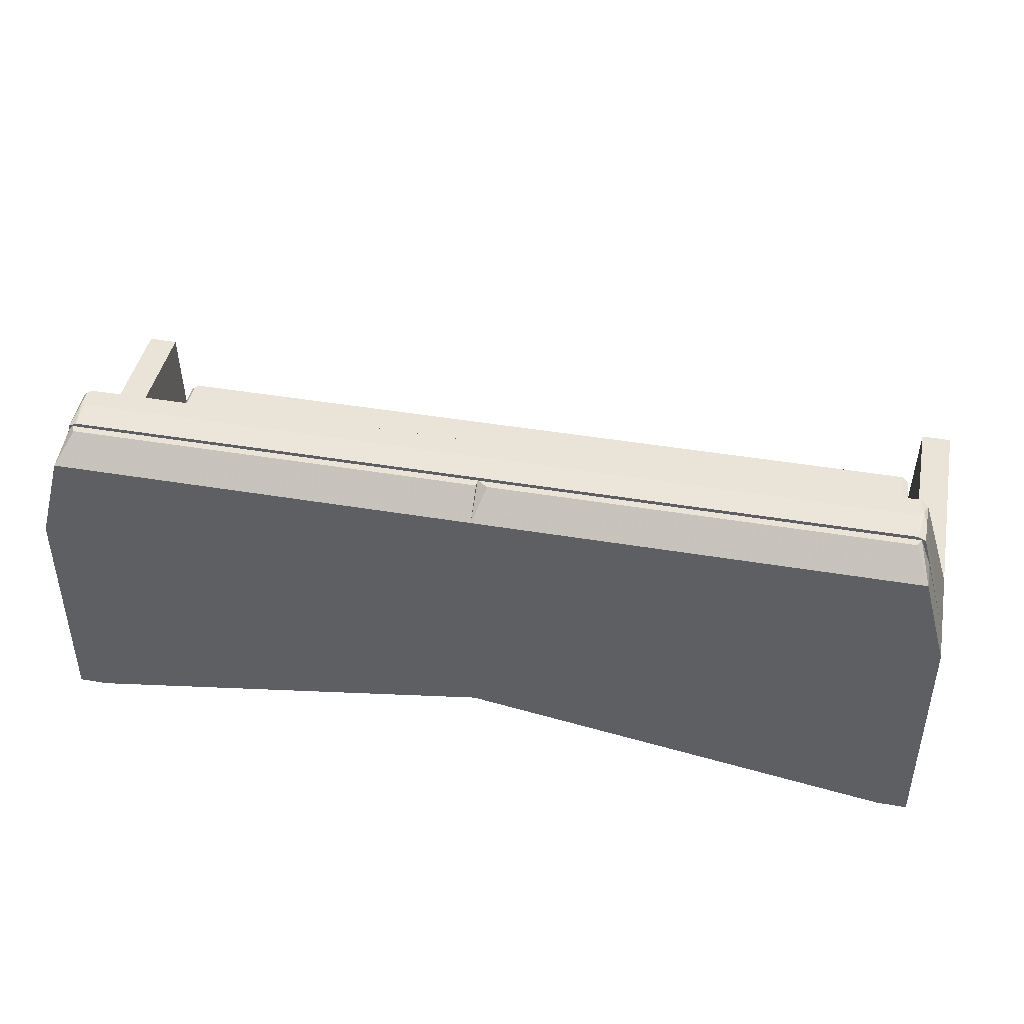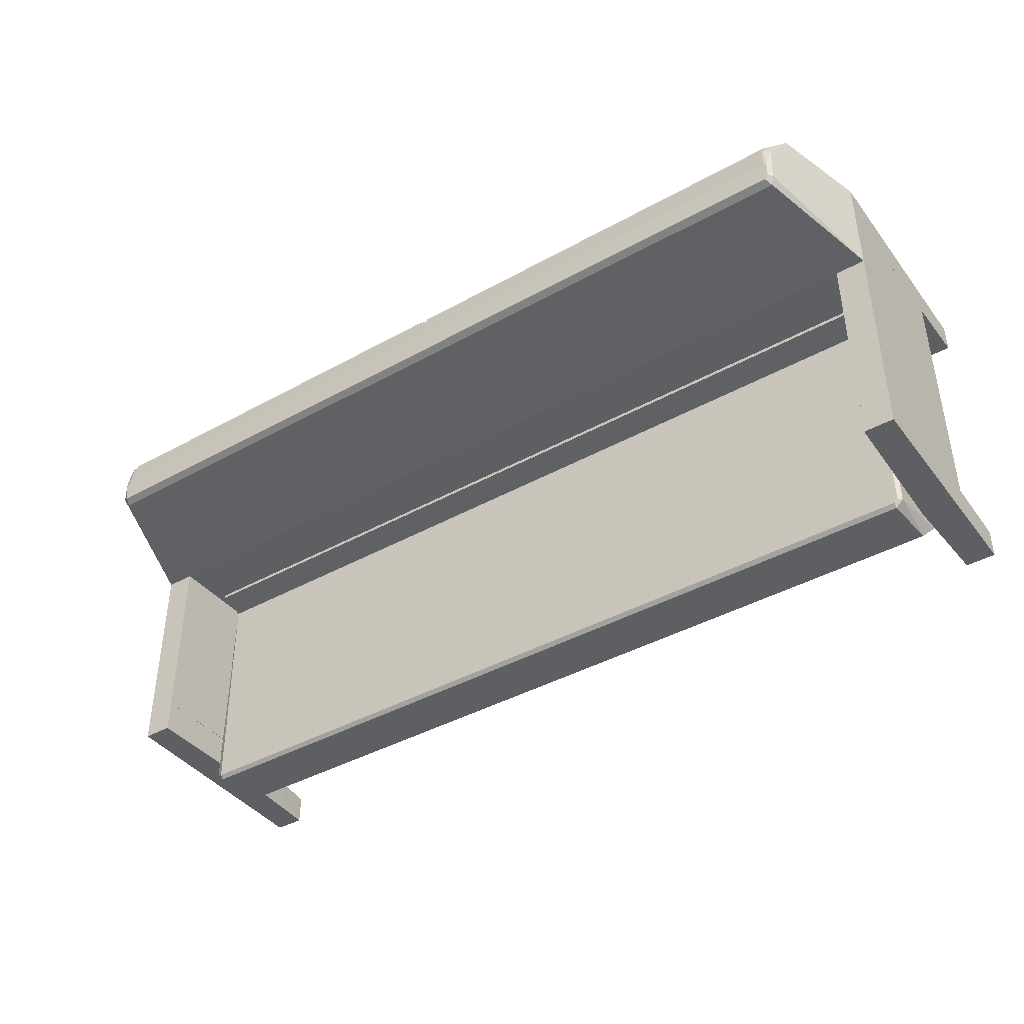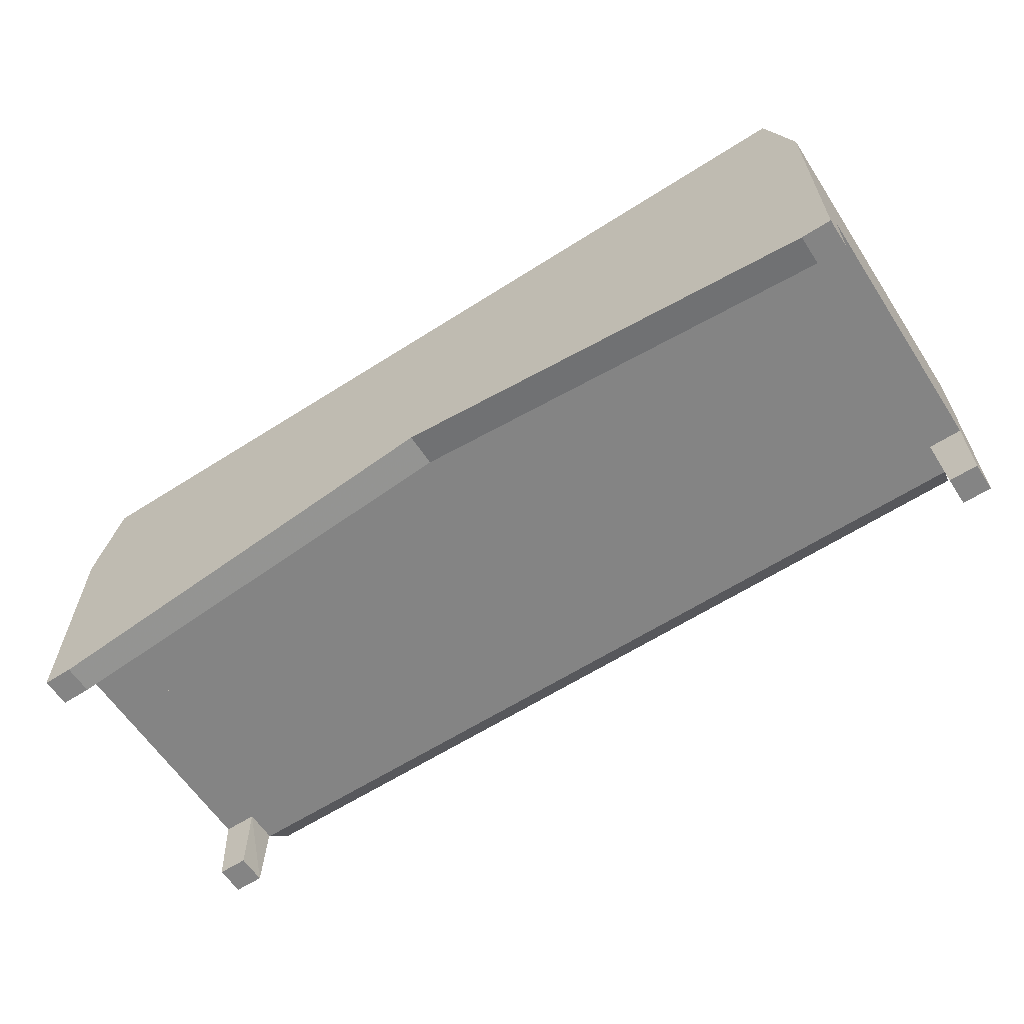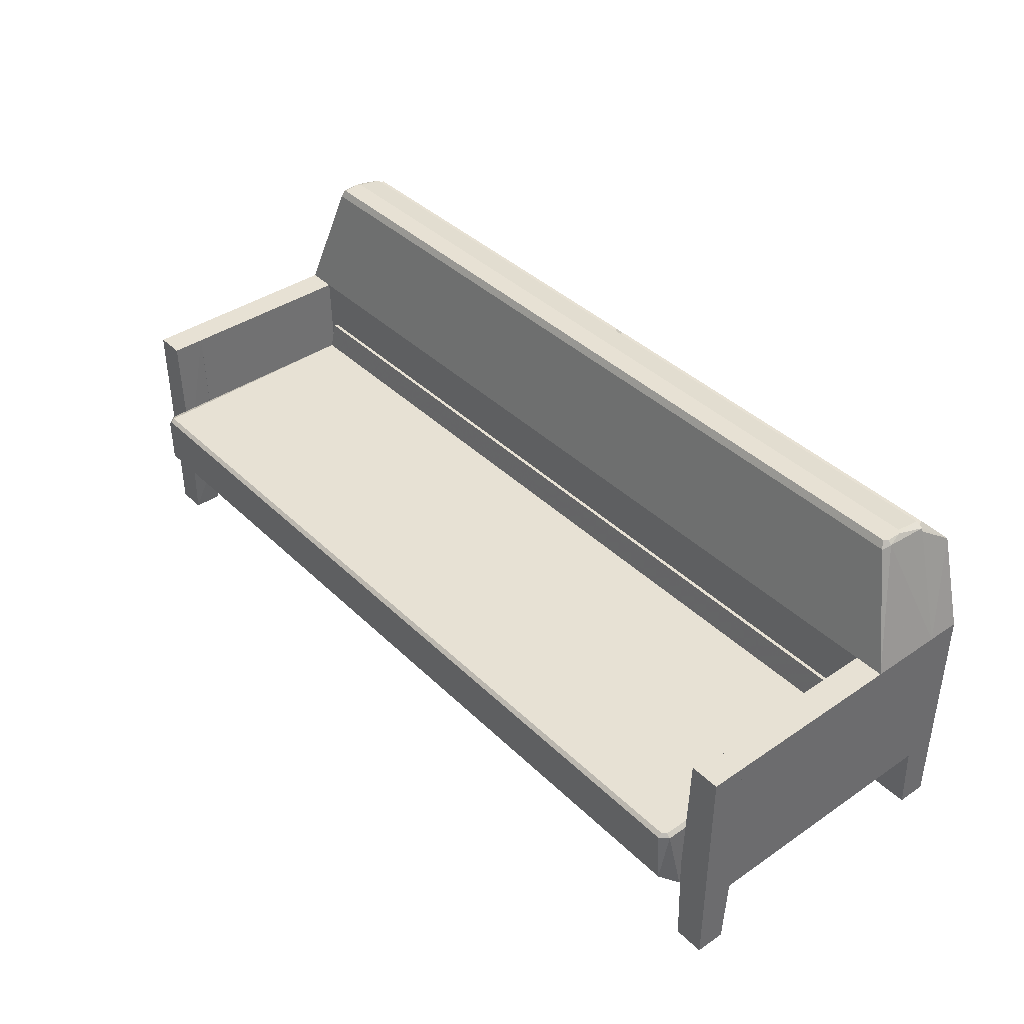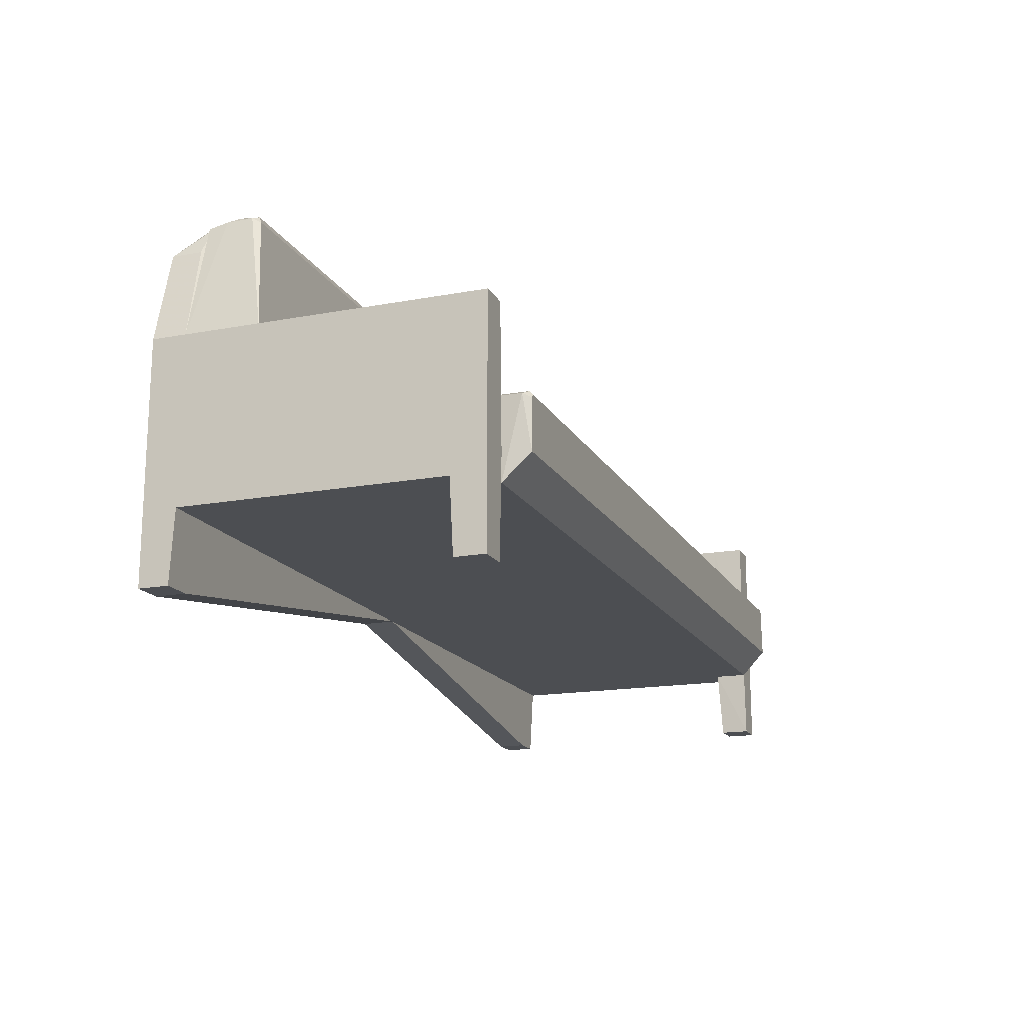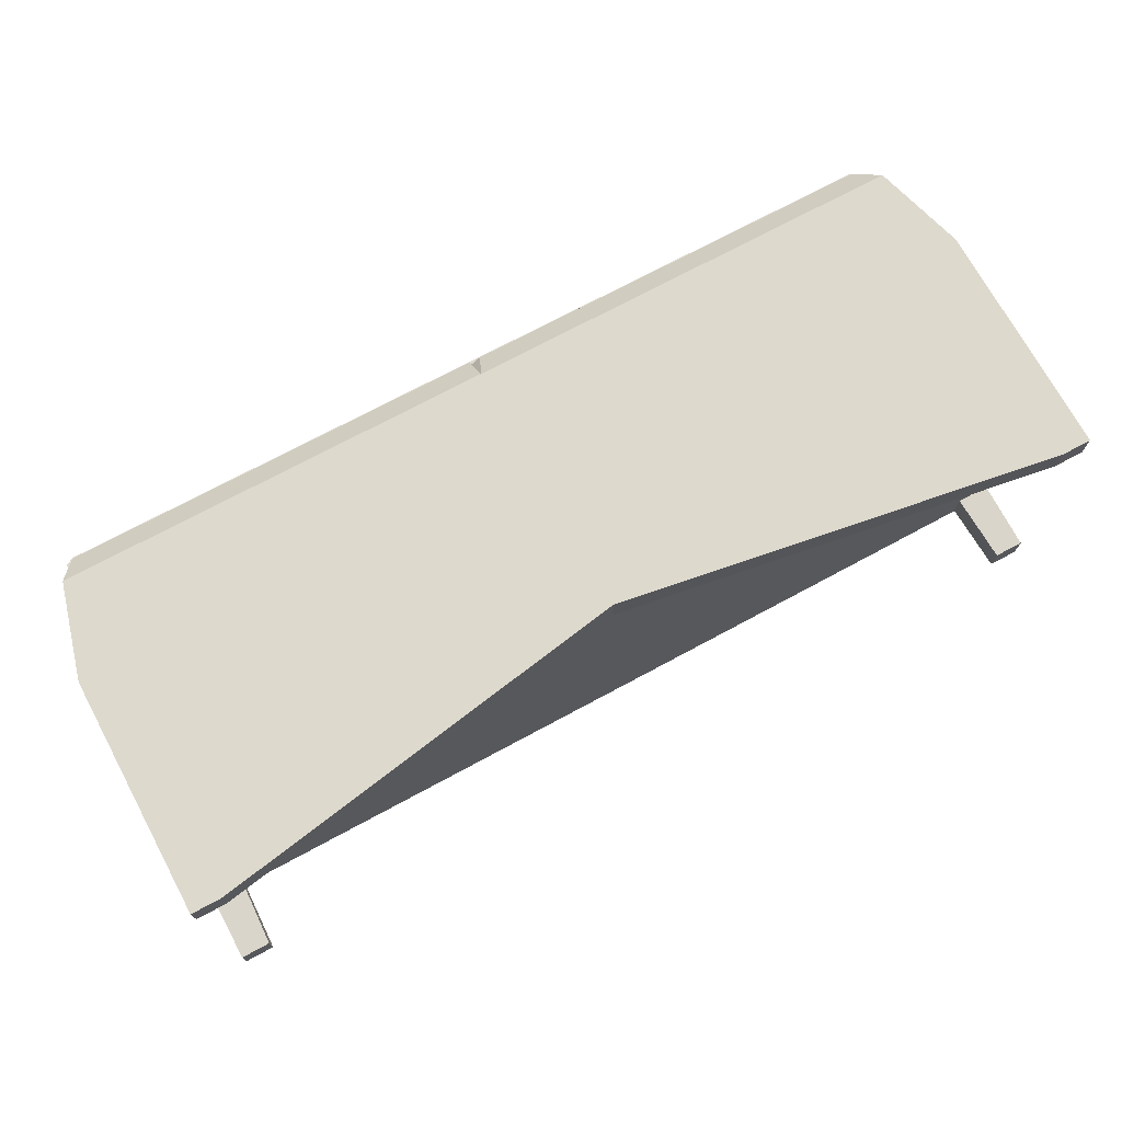
<metadata>
{"format":"obj","ext":"obj","renderer":"f3d","projection":"perspective","resolution":1024,"background":"white","views":[{"elev":43.2,"azim":-168.7,"up":"+Z"},{"elev":-41.2,"azim":34.0,"up":"+Y"},{"elev":-61.4,"azim":-146.9,"up":"+Z"},{"elev":39.6,"azim":49.8,"up":"+Z"},{"elev":-16.7,"azim":-69.4,"up":"+Z"},{"elev":71.9,"azim":151.6,"up":"+Y"}]}
</metadata>
<code>
o convex_0
v -0.4406 0.09528 -0.1069
v 0.4049 0.05248 0.1714
v 0.4049 0.06673 0.1714
v 0.4406 0.09528 -0.1069
v 0.4406 0.02393 -0.1069
v -0.4406 0.02393 0.05004
v -0.4013 0.09528 0.1678
v -0.4406 0.02393 -0.1069
v 0.4084 0.09528 0.1643
v -0.4013 0.0489 0.1714
v 0.4406 0.02393 0.05007
v 0.4049 0.04534 0.1643
v -0.4406 0.09528 0.05004
v 0.4406 0.09528 0.05007
v -0.4049 0.04534 0.1643
v -0.4049 0.06673 0.1714
v 0.4013 0.09528 0.1678
v -0.4084 0.07744 0.1678
v 0.4084 0.05248 0.1678
v -0.4013 0.07031 0.1714
v 0.4013 0.0489 0.1714
v -0.4084 0.05248 0.1678
v -0.4084 0.09528 0.1643
v 0.4013 0.07031 0.1714
f 17 20 24
f 1 4 5
f 4 1 7
f 1 5 8
f 5 6 8
f 6 1 8
f 4 7 9
f 2 3 10
f 5 4 11
f 6 5 11
f 1 6 13
f 7 1 13
f 4 9 14
f 11 4 14
f 6 11 15
f 12 10 15
f 11 12 15
f 10 3 16
f 3 9 17
f 9 7 17
f 13 6 18
f 16 7 18
f 3 2 19
f 9 3 19
f 2 12 19
f 12 11 19
f 14 9 19
f 11 14 19
f 16 3 20
f 7 16 20
f 17 7 20
f 2 10 21
f 12 2 21
f 10 12 21
f 15 10 22
f 6 15 22
f 10 16 22
f 18 6 22
f 16 18 22
f 7 13 23
f 13 18 23
f 18 7 23
f 3 17 24
f 20 3 24
o convex_1
v -0.4406 0.1274 0.05007
v 0.005352 0.09528 0.1643
v 0.005352 0.09528 -0.1069
v 0.005352 0.1274 -0.1069
v -0.4406 0.09885 -0.1747
v -0.4049 0.09528 0.1643
v 0.005352 0.1274 0.1393
v -0.4406 0.1274 -0.1747
v -0.4156 0.1274 0.1393
v -0.4406 0.09528 -0.1068
v -0.4406 0.09528 0.05007
v -0.005387 0.1024 0.1643
v -0.4121 0.09885 -0.1747
v -0.4013 0.1024 0.1643
v -0.4121 0.1274 -0.1747
v -0.4156 0.09885 0.1393
f 33 35 40
f 26 27 28
f 27 26 30
f 26 28 31
f 28 25 31
f 25 28 32
f 29 25 32
f 31 25 33
f 25 29 34
f 29 27 34
f 27 30 34
f 34 30 35
f 33 25 35
f 25 34 35
f 30 26 36
f 26 31 36
f 31 33 36
f 28 27 37
f 27 29 37
f 29 32 37
f 33 30 38
f 30 36 38
f 36 33 38
f 32 28 39
f 28 37 39
f 37 32 39
f 30 33 40
f 35 30 40
o convex_2
v 0.4121 0.1274 -0.1747
v 0.4049 0.09528 0.1643
v 0.4085 0.09528 0.1606
v 0.005352 0.09528 -0.1069
v 0.005352 0.1274 0.1393
v 0.4156 0.1274 0.1393
v 0.4406 0.09885 -0.1747
v 0.005352 0.09528 0.1643
v 0.005352 0.1274 -0.1069
v 0.4406 0.09528 -0.1068
v 0.4406 0.1274 0.05007
v 0.4406 0.1274 -0.1747
v 0.4406 0.09528 0.05007
v 0.4013 0.1024 0.1643
v 0.005352 0.1024 0.1643
v 0.4121 0.09885 -0.1747
f 41 47 56
f 43 42 44
f 42 43 46
f 41 45 46
f 44 42 48
f 45 44 48
f 41 44 49
f 45 41 49
f 44 45 49
f 43 44 50
f 44 47 50
f 50 47 51
f 41 46 51
f 47 41 52
f 51 47 52
f 41 51 52
f 46 43 53
f 43 50 53
f 50 51 53
f 51 46 53
f 42 46 54
f 46 45 54
f 48 42 54
f 48 54 55
f 45 48 55
f 54 45 55
f 44 41 56
f 47 44 56
o convex_3
v -0.4121 -0.1545 0.05009
v -0.4406 0.02393 -0.1069
v -0.4085 0.02393 -0.1069
v -0.4406 -0.1545 -0.1069
v -0.4406 0.02393 0.05009
v -0.4085 -0.1545 -0.1069
v -0.4406 -0.1545 0.05009
v -0.4121 0.02393 0.05009
v -0.4085 0.02393 -0.0819
v -0.4085 -0.1545 -0.0819
f 62 65 66
f 58 59 60
f 59 58 61
f 58 60 61
f 60 59 62
f 57 60 62
f 60 57 63
f 57 61 63
f 61 60 63
f 61 57 64
f 59 61 64
f 62 59 65
f 64 57 65
f 59 64 65
f 57 62 66
f 65 57 66
o convex_4
v -0.4085 -0.1866 -0.08189
v -0.4406 -0.158 -0.1747
v -0.4406 -0.1866 -0.1747
v -0.4406 -0.1866 0.05007
v -0.4121 -0.1545 0.05007
v -0.4121 -0.158 -0.1747
v -0.4406 -0.1545 0.05007
v -0.4121 -0.1866 0.05007
v -0.4121 -0.1866 -0.1747
v -0.4085 -0.1545 -0.1069
v -0.4406 -0.1545 -0.1069
f 76 68 77
f 68 69 70
f 69 67 70
f 69 68 72
f 68 70 73
f 70 71 73
f 70 67 74
f 67 71 74
f 71 70 74
f 67 69 75
f 69 72 75
f 75 72 76
f 71 67 76
f 72 68 76
f 73 71 76
f 67 75 76
f 73 76 77
f 68 73 77
o convex_5
v -0.4085 0.02393 -0.02129
v 0.4013 0.02036 0.000134
v 0.4049 0.01679 -0.02841
v 0.4085 0.02393 -0.1069
v -0.4085 0.01679 -0.1069
v -0.4049 0.01679 -0.02841
v -0.4085 0.02393 -0.1069
v 0.4085 0.01679 -0.1069
v 0.4013 0.02393 0.000134
v -0.4012 0.02036 0.000134
v -0.4012 0.02393 0.000134
f 78 87 88
f 82 80 83
f 80 79 83
f 78 82 83
f 78 81 84
f 82 78 84
f 81 82 84
f 81 80 85
f 82 81 85
f 80 82 85
f 79 80 86
f 80 81 86
f 81 78 86
f 83 79 87
f 78 83 87
f 79 86 87
f 87 86 88
f 86 78 88
o convex_6
v 0.4013 -0.2115 -0.03197
v -0.4085 0.01679 -0.1069
v -0.4085 -0.1866 -0.1069
v -0.4049 0.01679 -0.0284
v 0.4085 0.01679 -0.1069
v 0.4049 0.01679 -0.0284
v -0.4013 -0.208 -0.0284
v 0.4085 -0.1866 -0.1069
v -0.4049 -0.2115 -0.08191
v 0.4049 -0.2115 -0.08191
v 0.4049 -0.2044 -0.0284
v -0.4049 -0.2115 -0.03553
v -0.4085 -0.2044 -0.03197
v 0.4085 -0.2044 -0.03197
v -0.4085 0.01679 -0.03197
v 0.4085 0.01679 -0.03197
v 0.4013 -0.208 -0.0284
v -0.4013 -0.2115 -0.03197
f 95 100 106
f 91 90 93
f 90 92 93
f 93 92 94
f 94 92 95
f 91 93 96
f 91 96 97
f 97 96 98
f 89 97 98
f 94 95 99
f 97 89 100
f 97 100 101
f 90 91 101
f 95 92 101
f 91 97 101
f 100 95 101
f 96 93 102
f 98 96 102
f 89 98 102
f 99 89 102
f 94 99 102
f 92 90 103
f 90 101 103
f 101 92 103
f 93 94 104
f 102 93 104
f 94 102 104
f 95 89 105
f 89 99 105
f 99 95 105
f 89 95 106
f 100 89 106
o convex_7
v 0.4406 -0.1866 0.05007
v 0.4085 -0.1545 -0.1069
v 0.4121 -0.158 -0.1747
v 0.4406 -0.1545 0.05007
v 0.4406 -0.158 -0.1747
v 0.4121 -0.1866 -0.1747
v 0.4121 -0.1866 0.05007
v 0.4406 -0.1866 -0.1747
v 0.4121 -0.1545 0.05007
v 0.4085 -0.1866 -0.08189
v 0.4406 -0.1545 -0.1069
f 111 108 117
f 110 107 111
f 109 108 111
f 108 109 112
f 109 111 112
f 107 110 113
f 112 107 113
f 111 107 114
f 107 112 114
f 112 111 114
f 110 108 115
f 113 110 115
f 113 115 116
f 108 112 116
f 112 113 116
f 115 108 116
f 108 110 117
f 110 111 117
o convex_8
v 0.4121 -0.1545 0.05009
v 0.4085 0.02393 -0.1069
v 0.4406 0.02393 -0.1069
v 0.4085 -0.1545 -0.1069
v 0.4406 0.02393 0.05009
v 0.4406 -0.1545 -0.1069
v 0.4121 0.02393 0.05009
v 0.4406 -0.1545 0.05009
v 0.4085 0.02393 -0.0819
v 0.4085 -0.1545 -0.0819
f 118 126 127
f 119 120 121
f 120 119 122
f 121 120 123
f 118 121 123
f 120 122 123
f 118 122 124
f 122 119 124
f 122 118 125
f 118 123 125
f 123 122 125
f 119 121 126
f 124 119 126
f 118 124 126
f 121 118 127
f 126 121 127

</code>
